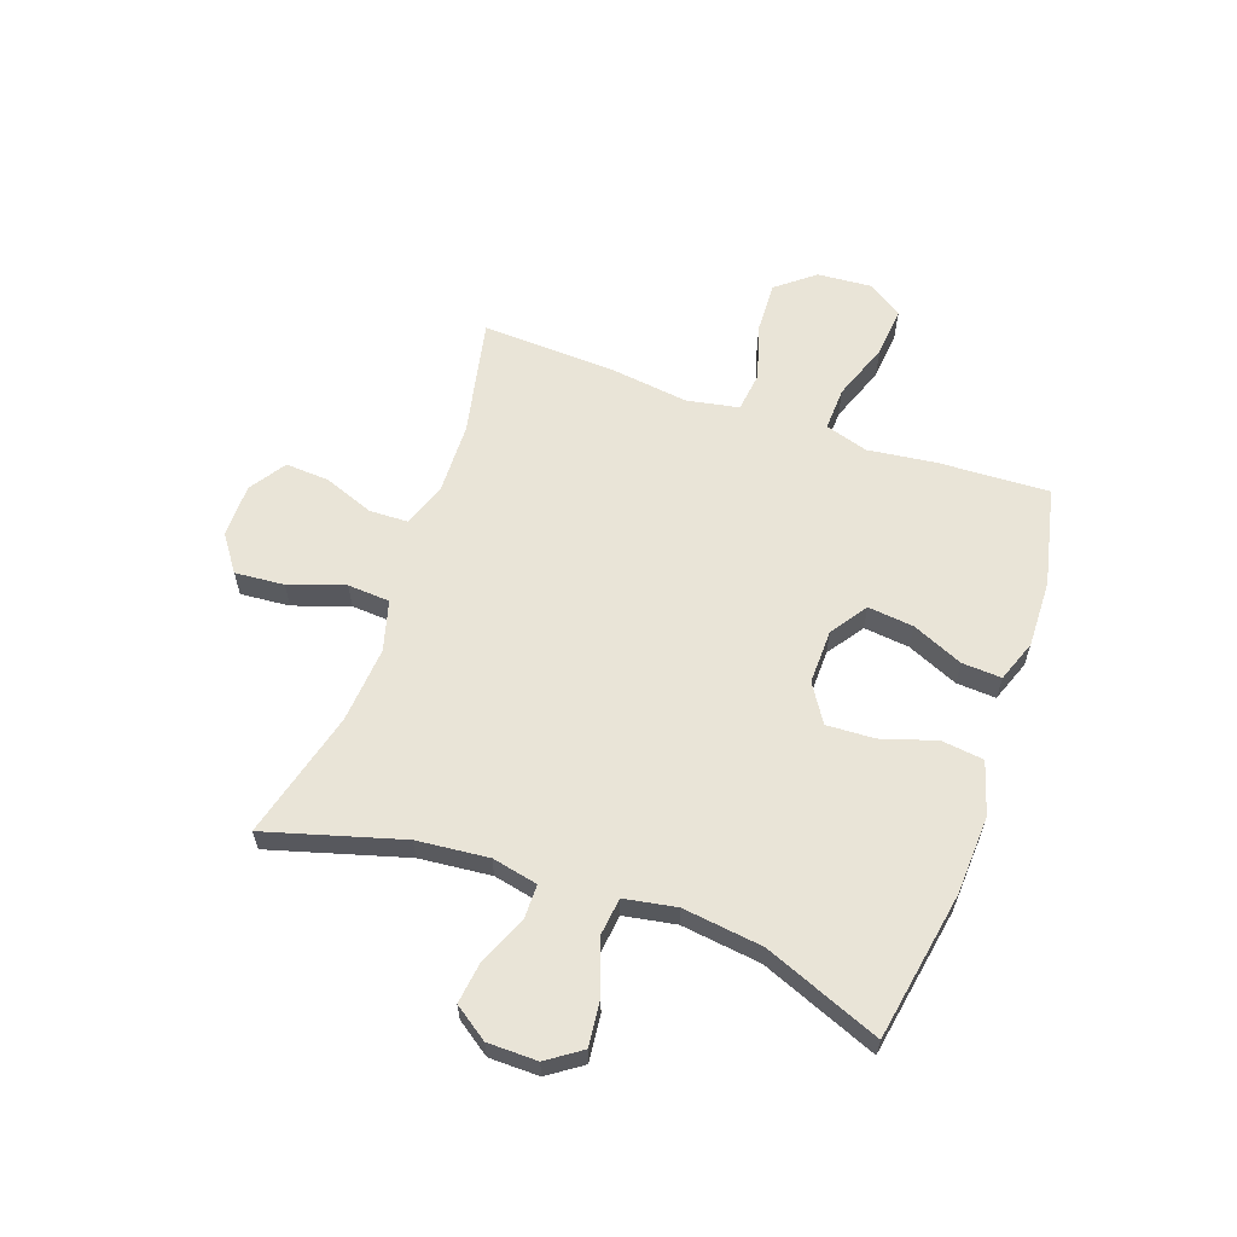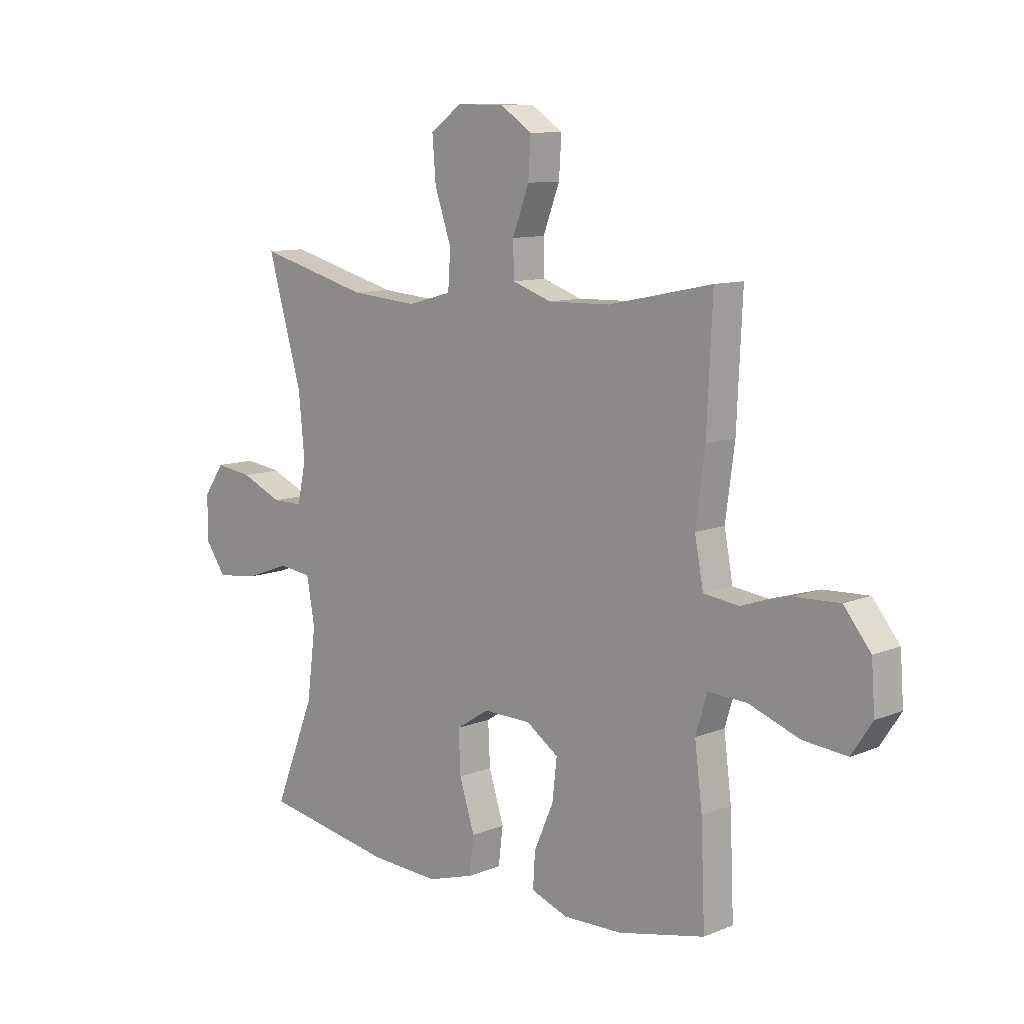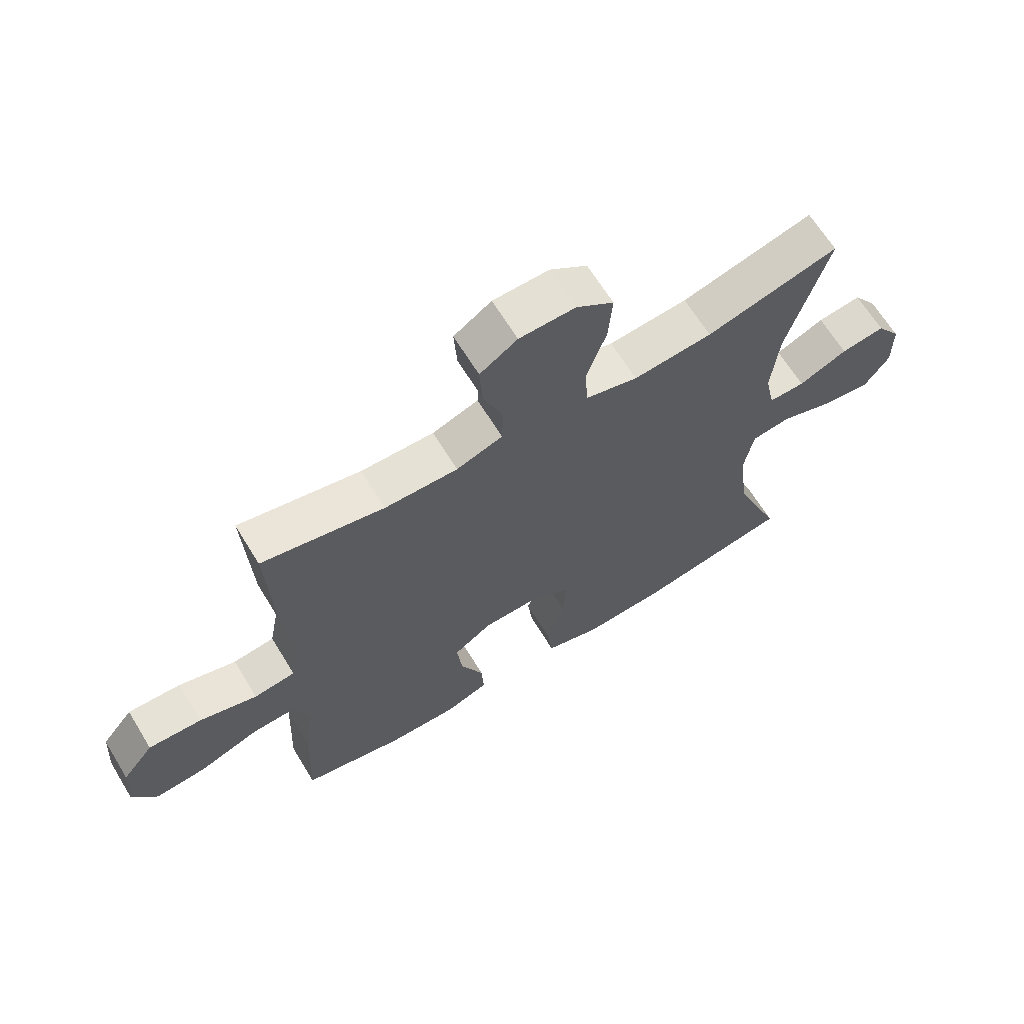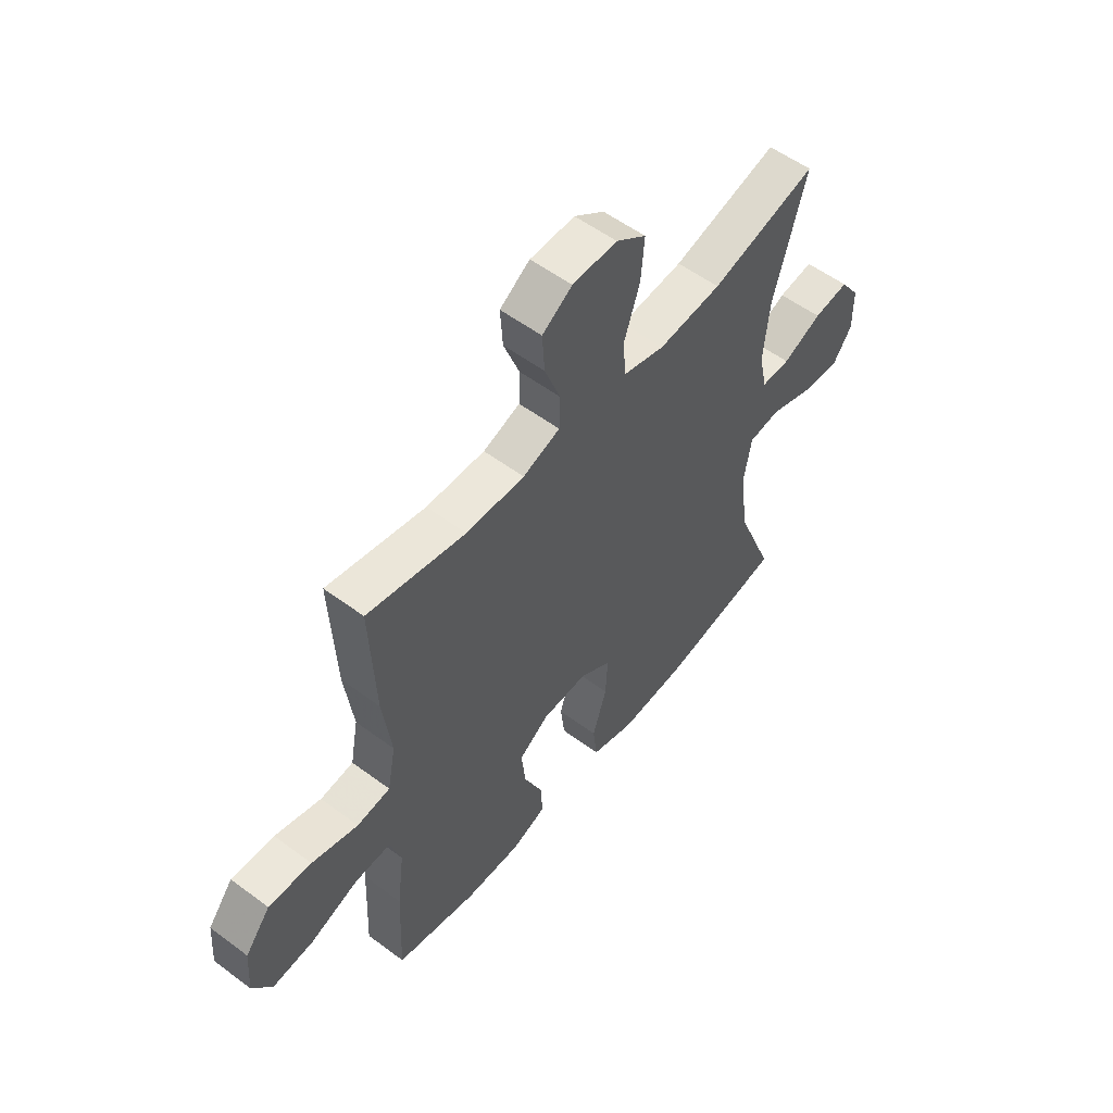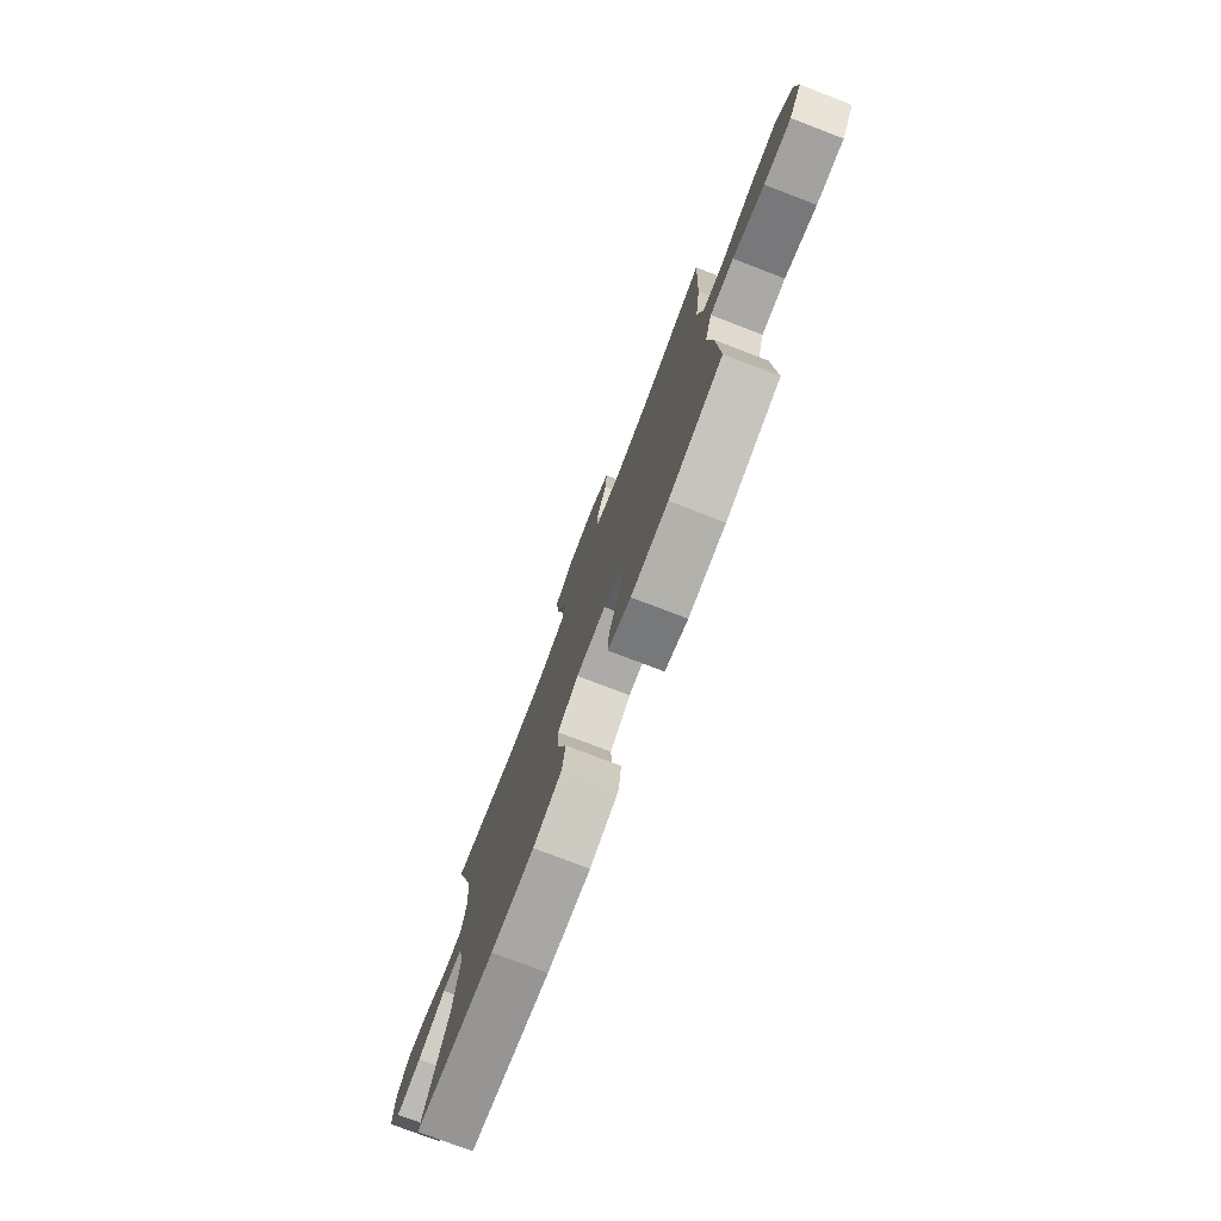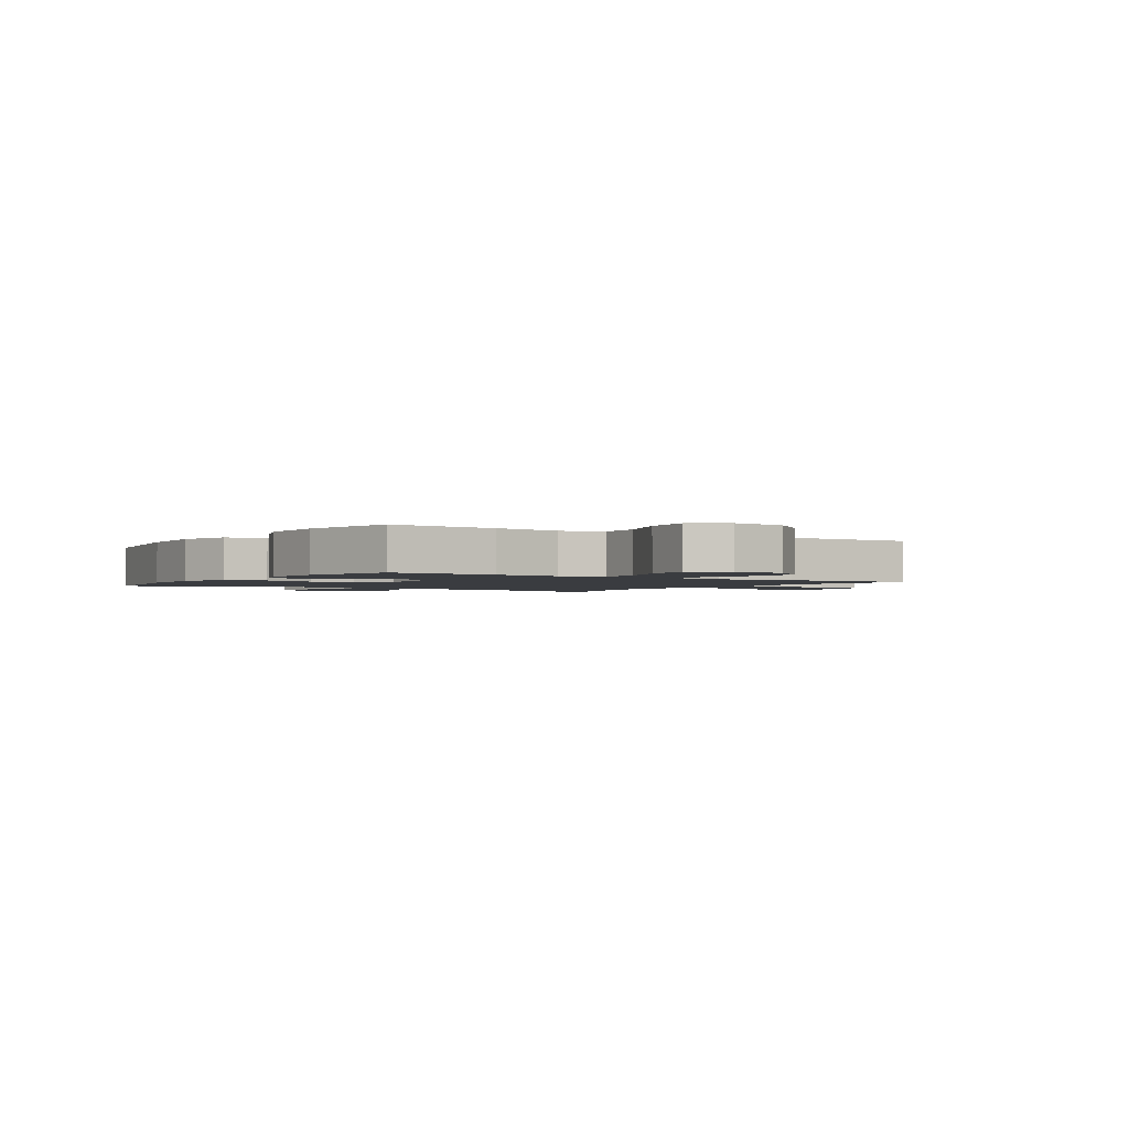
<metadata>
{"format":"obj","ext":"obj","renderer":"f3d","projection":"perspective","resolution":1024,"background":"white","views":[{"elev":61.1,"azim":109.4,"up":"+Y"},{"elev":10.2,"azim":-135.7,"up":"+Z"},{"elev":65.6,"azim":-31.4,"up":"+Z"},{"elev":55.1,"azim":-51.8,"up":"+Z"},{"elev":-77.5,"azim":-110.9,"up":"+Z"},{"elev":-1.9,"azim":-123.3,"up":"+Y"}]}
</metadata>
<code>
v 0.5 0.07 -0.5
v 0.241 0.07 -0.546
v 0.103 0.07 -0.553
v 0.011 0.07 -0.525
v 0.002 0.07 -0.451
v 0.032 0.07 -0.356
v 0.036 0.07 -0.272
v -0.03 0.07 -0.23
v -0.125 0.07 -0.232
v -0.189 0.07 -0.276
v -0.18 0.07 -0.356
v -0.141 0.07 -0.445
v -0.137 0.07 -0.514
v -0.21 0.07 -0.541
v -0.328 0.07 -0.538
v -0.5 0.07 -0.5
v -0.492 0.07 -0.308
v -0.477 0.07 -0.188
v -0.5 0.07 -0.113
v -0.576 0.07 -0.116
v -0.677 0.07 -0.153
v -0.764 0.07 -0.161
v -0.805 0.07 -0.099
v -0.798 0.07 -0.005
v -0.745 0.07 0.061
v -0.655 0.07 0.057
v -0.558 0.07 0.028
v -0.488 0.07 0.037
v -0.471 0.07 0.128
v -0.489 0.07 0.264
v -0.5 0.07 0.5
v -0.294 0.07 0.457
v -0.171 0.07 0.454
v -0.093 0.07 0.481
v -0.091 0.07 0.549
v -0.124 0.07 0.636
v -0.129 0.07 0.713
v -0.066 0.07 0.755
v 0.028 0.07 0.756
v 0.091 0.07 0.711
v 0.084 0.07 0.625
v 0.051 0.07 0.528
v 0.056 0.07 0.454
v 0.144 0.07 0.43
v 0.277 0.07 0.441
v 0.5 0.07 0.5
v 0.432 0.07 0.263
v 0.42 0.07 0.138
v 0.437 0.07 0.058
v 0.498 0.07 0.058
v 0.58 0.07 0.094
v 0.654 0.07 0.104
v 0.695 0.07 0.045
v 0.696 0.07 -0.042
v 0.655 0.07 -0.101
v 0.574 0.07 -0.092
v 0.483 0.07 -0.059
v 0.417 0.07 -0.067
v 0.401 0.07 -0.158
v 0.419 0.07 -0.297
v 0.5 0 -0.5
v 0.241 0 -0.546
v 0.103 0 -0.553
v 0.011 0 -0.525
v 0.002 0 -0.451
v 0.032 0 -0.356
v 0.036 0 -0.272
v -0.03 0 -0.23
v -0.125 0 -0.232
v -0.189 0 -0.276
v -0.18 0 -0.356
v -0.141 0 -0.445
v -0.137 0 -0.514
v -0.21 0 -0.541
v -0.328 0 -0.538
v -0.5 0 -0.5
v -0.492 0 -0.308
v -0.477 0 -0.188
v -0.5 0 -0.113
v -0.576 0 -0.116
v -0.677 0 -0.153
v -0.764 0 -0.161
v -0.805 0 -0.099
v -0.798 0 -0.005
v -0.745 0 0.061
v -0.655 0 0.057
v -0.558 0 0.028
v -0.488 0 0.037
v -0.471 0 0.128
v -0.489 0 0.264
v -0.5 0 0.5
v -0.294 0 0.457
v -0.171 0 0.454
v -0.093 0 0.481
v -0.091 0 0.549
v -0.124 0 0.636
v -0.129 0 0.713
v -0.066 0 0.755
v 0.028 0 0.756
v 0.091 0 0.711
v 0.084 0 0.625
v 0.051 0 0.528
v 0.056 0 0.454
v 0.144 0 0.43
v 0.277 0 0.441
v 0.5 0 0.5
v 0.432 0 0.263
v 0.42 0 0.138
v 0.437 0 0.058
v 0.498 0 0.058
v 0.58 0 0.094
v 0.654 0 0.104
v 0.695 0 0.045
v 0.696 0 -0.042
v 0.655 0 -0.101
v 0.574 0 -0.092
v 0.483 0 -0.059
v 0.417 0 -0.067
v 0.401 0 -0.158
v 0.419 0 -0.297
f 55 56 57
f 54 55 57
f 53 54 57
f 52 53 57
f 51 52 57
f 50 51 57
f 49 50 57 58
f 48 49 58 59
f 45 46 47
f 44 45 47 48
f 43 44 48 59
f 40 41 42
f 39 40 42
f 38 39 42
f 37 38 42
f 36 37 42
f 35 36 42
f 34 35 42 43
f 43 59 60
f 34 43 60
f 33 34 60
f 29 30 31 32
f 33 60 1
f 32 33 1
f 29 32 1
f 28 29 1
f 25 26 27
f 24 25 27
f 23 24 27
f 22 23 27
f 21 22 27
f 20 21 27
f 16 17 18
f 15 16 18
f 14 15 18
f 13 14 18
f 12 13 18
f 11 12 18
f 10 11 18 19
f 9 10 19
f 8 9 19
f 4 5 6
f 3 4 6
f 2 3 6
f 1 2 6
f 1 6 7
f 19 20 27 28
f 8 19 28
f 8 28 1
f 1 7 8
f 117 116 115
f 117 115 114
f 117 114 113
f 117 113 112
f 117 112 111
f 117 111 110
f 118 117 110 109
f 119 118 109 108
f 107 106 105
f 108 107 105 104
f 119 108 104 103
f 102 101 100
f 102 100 99
f 102 99 98
f 102 98 97
f 102 97 96
f 102 96 95
f 103 102 95 94
f 120 119 103
f 120 103 94
f 120 94 93
f 92 91 90 89
f 61 120 93
f 61 93 92
f 61 92 89
f 61 89 88
f 87 86 85
f 87 85 84
f 87 84 83
f 87 83 82
f 87 82 81
f 87 81 80
f 78 77 76
f 78 76 75
f 78 75 74
f 78 74 73
f 78 73 72
f 78 72 71
f 79 78 71 70
f 79 70 69
f 79 69 68
f 66 65 64
f 66 64 63
f 66 63 62
f 66 62 61
f 67 66 61
f 88 87 80 79
f 88 79 68
f 61 88 68
f 68 67 61
f 1 61 62 2
f 2 62 63 3
f 3 63 64 4
f 4 64 65 5
f 5 65 66 6
f 6 66 67 7
f 7 67 68 8
f 8 68 69 9
f 9 69 70 10
f 10 70 71 11
f 11 71 72 12
f 12 72 73 13
f 13 73 74 14
f 14 74 75 15
f 15 75 76 16
f 16 76 77 17
f 17 77 78 18
f 18 78 79 19
f 19 79 80 20
f 20 80 81 21
f 21 81 82 22
f 22 82 83 23
f 23 83 84 24
f 24 84 85 25
f 25 85 86 26
f 26 86 87 27
f 27 87 88 28
f 28 88 89 29
f 29 89 90 30
f 30 90 91 31
f 31 91 92 32
f 32 92 93 33
f 33 93 94 34
f 34 94 95 35
f 35 95 96 36
f 36 96 97 37
f 37 97 98 38
f 38 98 99 39
f 39 99 100 40
f 40 100 101 41
f 41 101 102 42
f 42 102 103 43
f 43 103 104 44
f 44 104 105 45
f 45 105 106 46
f 46 106 107 47
f 47 107 108 48
f 48 108 109 49
f 49 109 110 50
f 50 110 111 51
f 51 111 112 52
f 52 112 113 53
f 53 113 114 54
f 54 114 115 55
f 55 115 116 56
f 56 116 117 57
f 57 117 118 58
f 58 118 119 59
f 59 119 120 60
f 60 120 61 1

</code>
